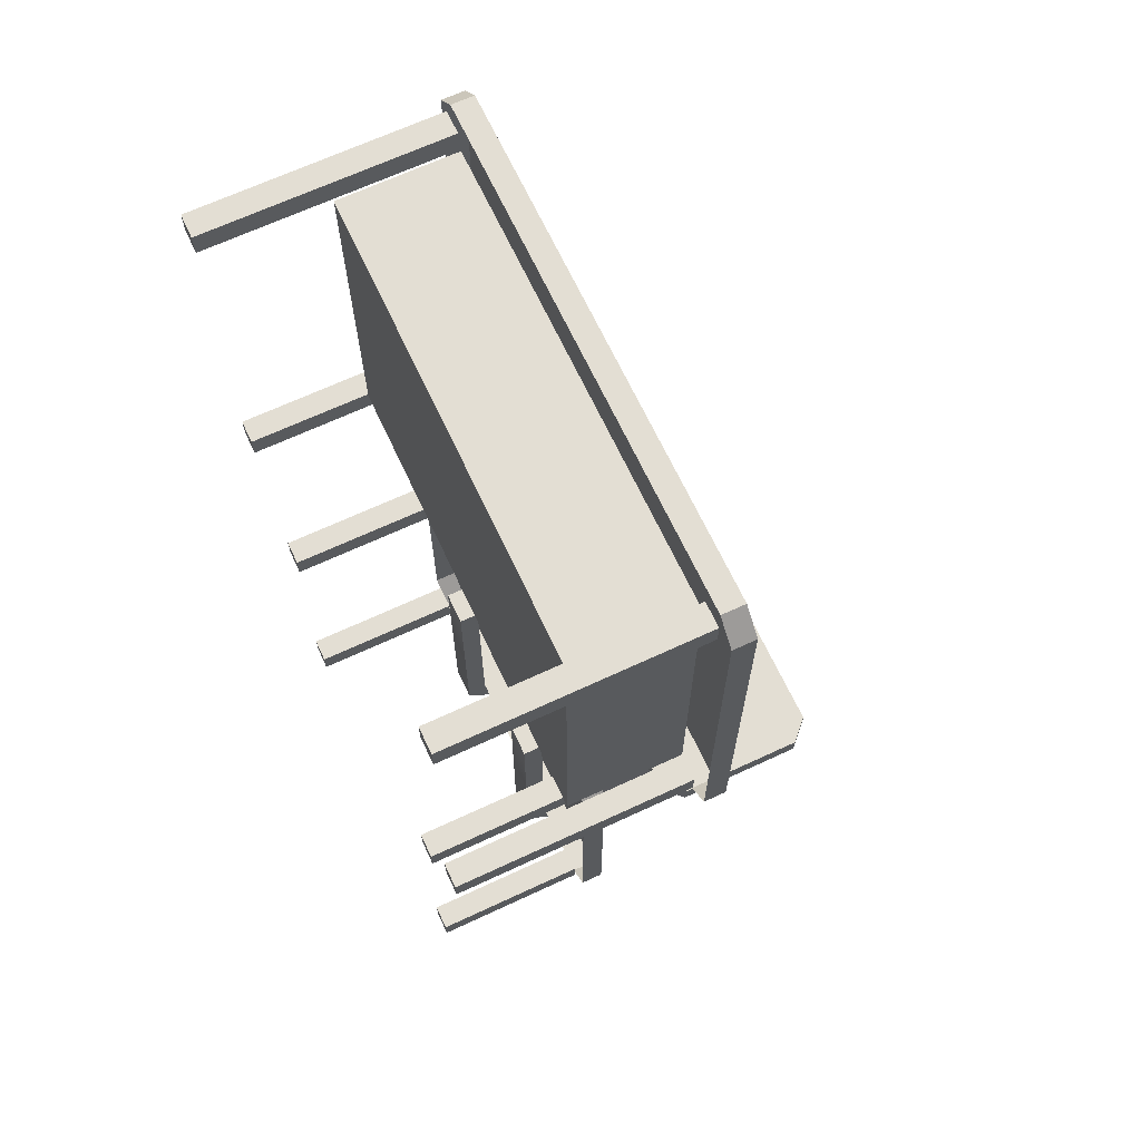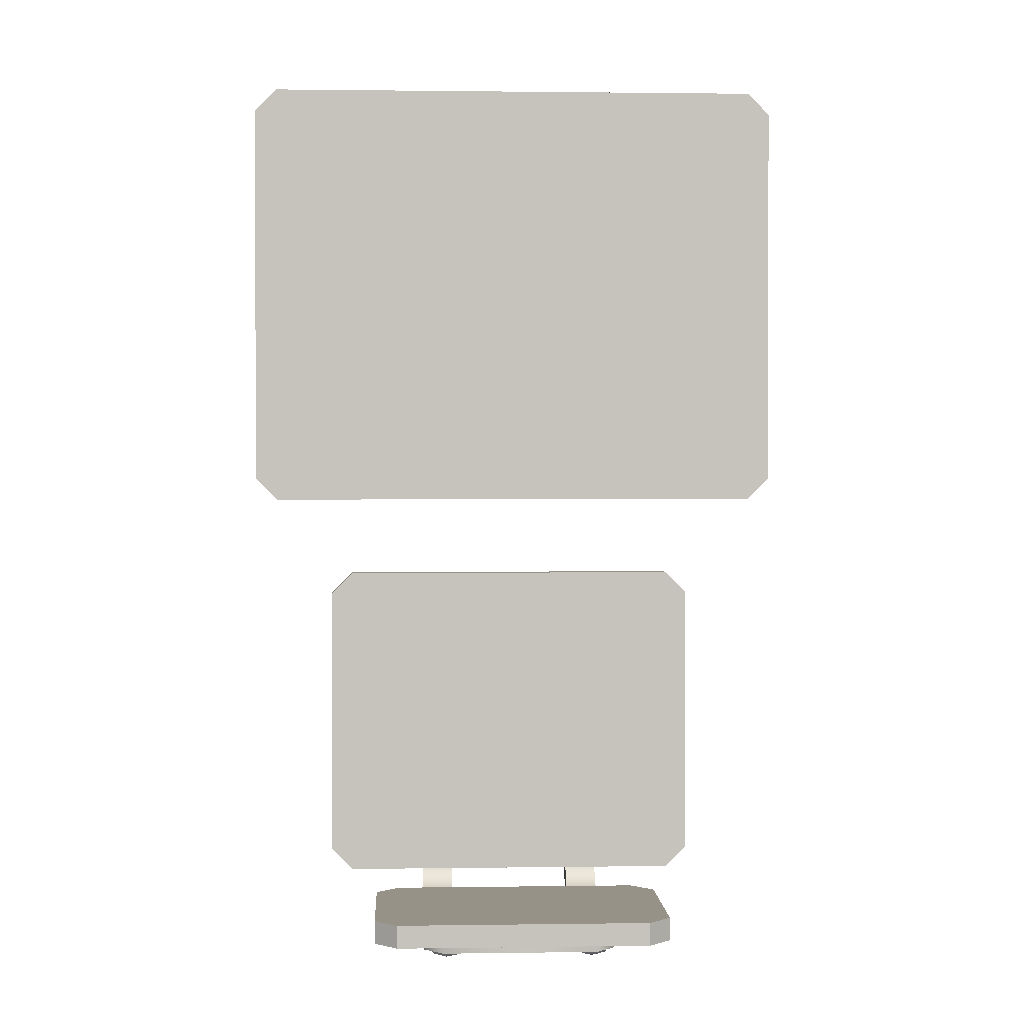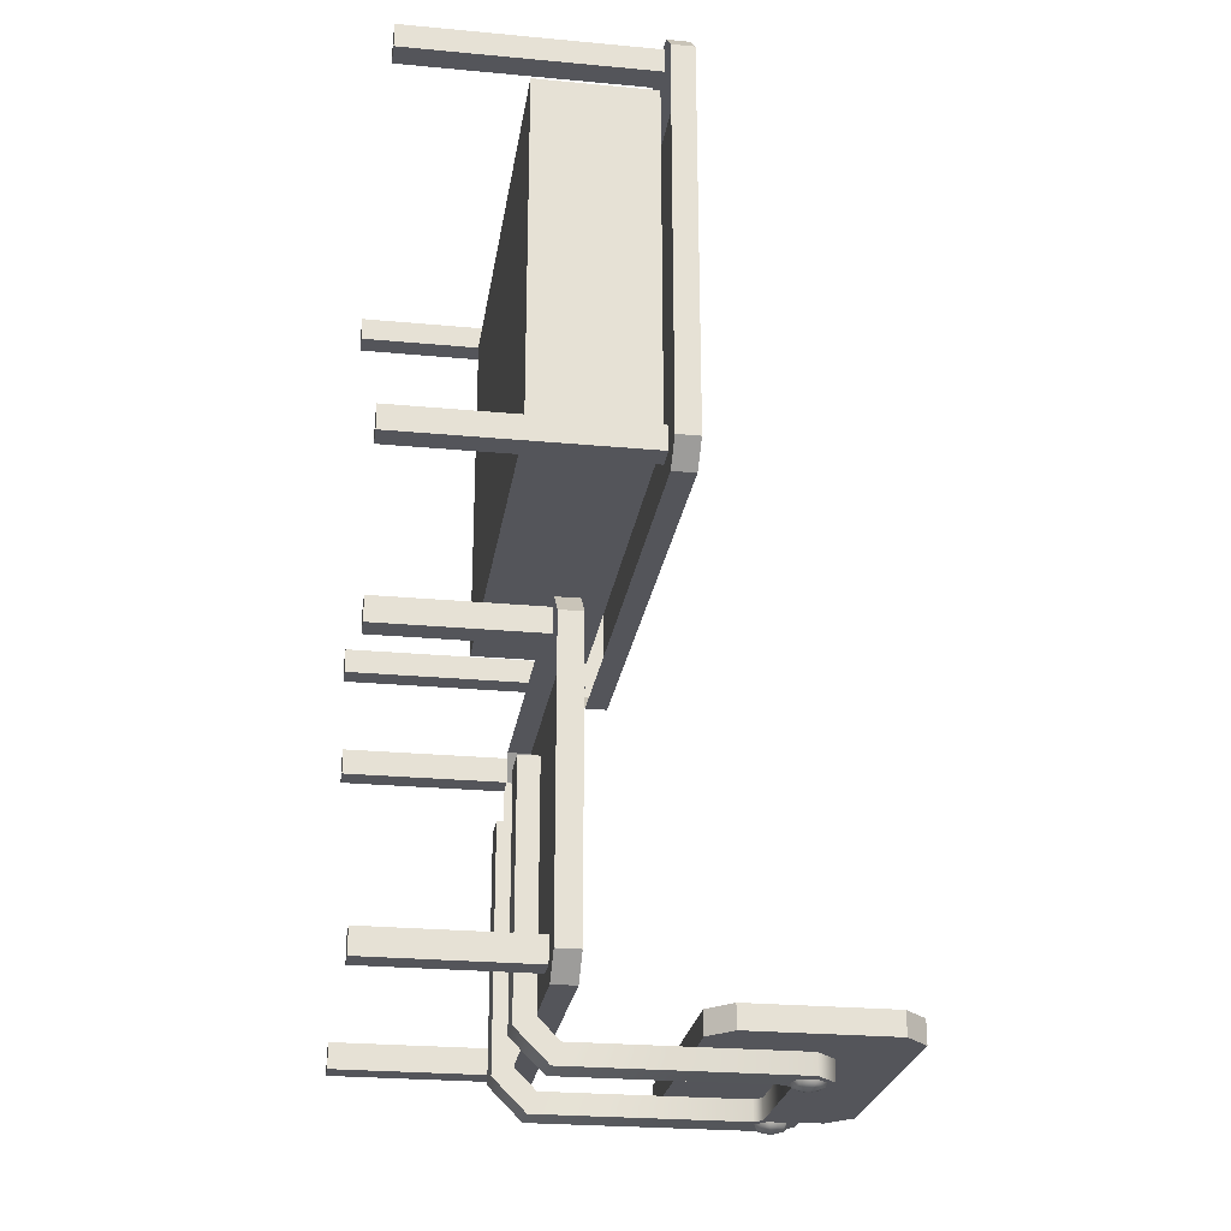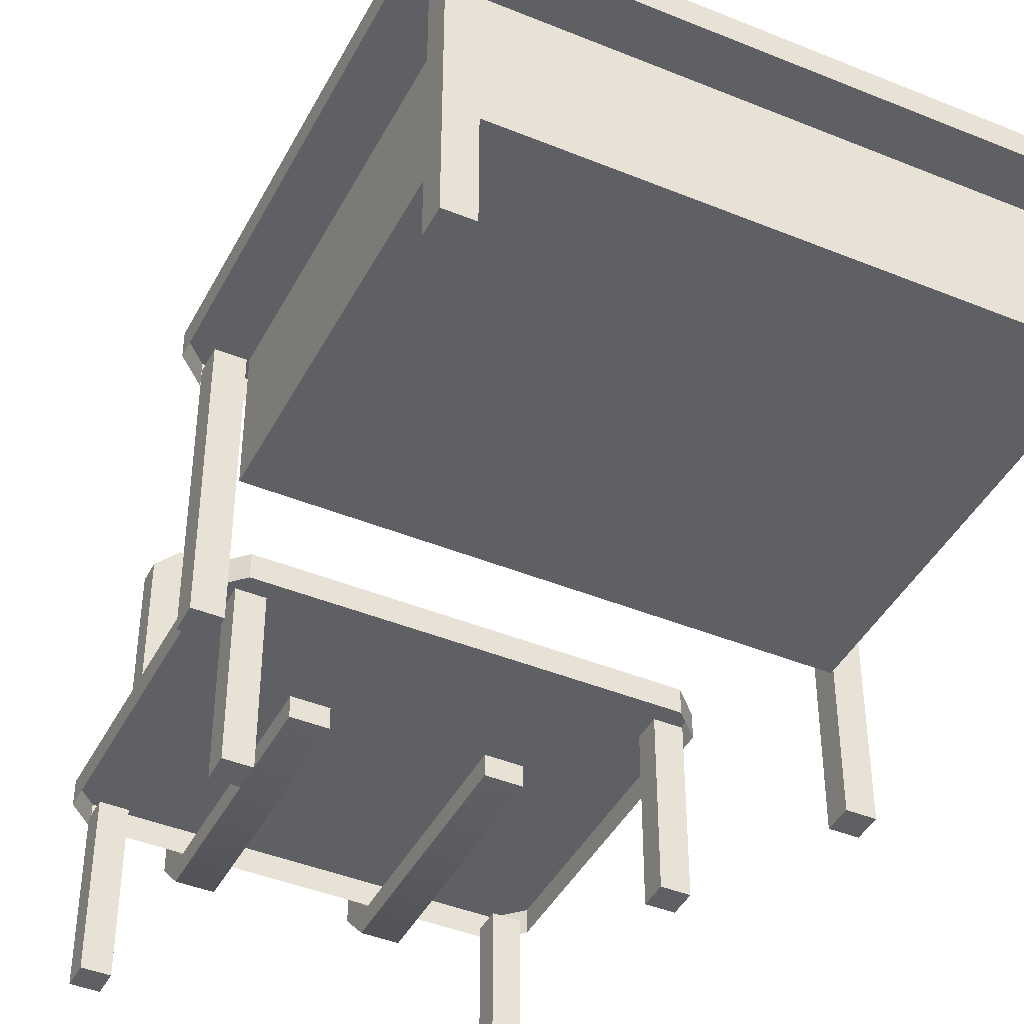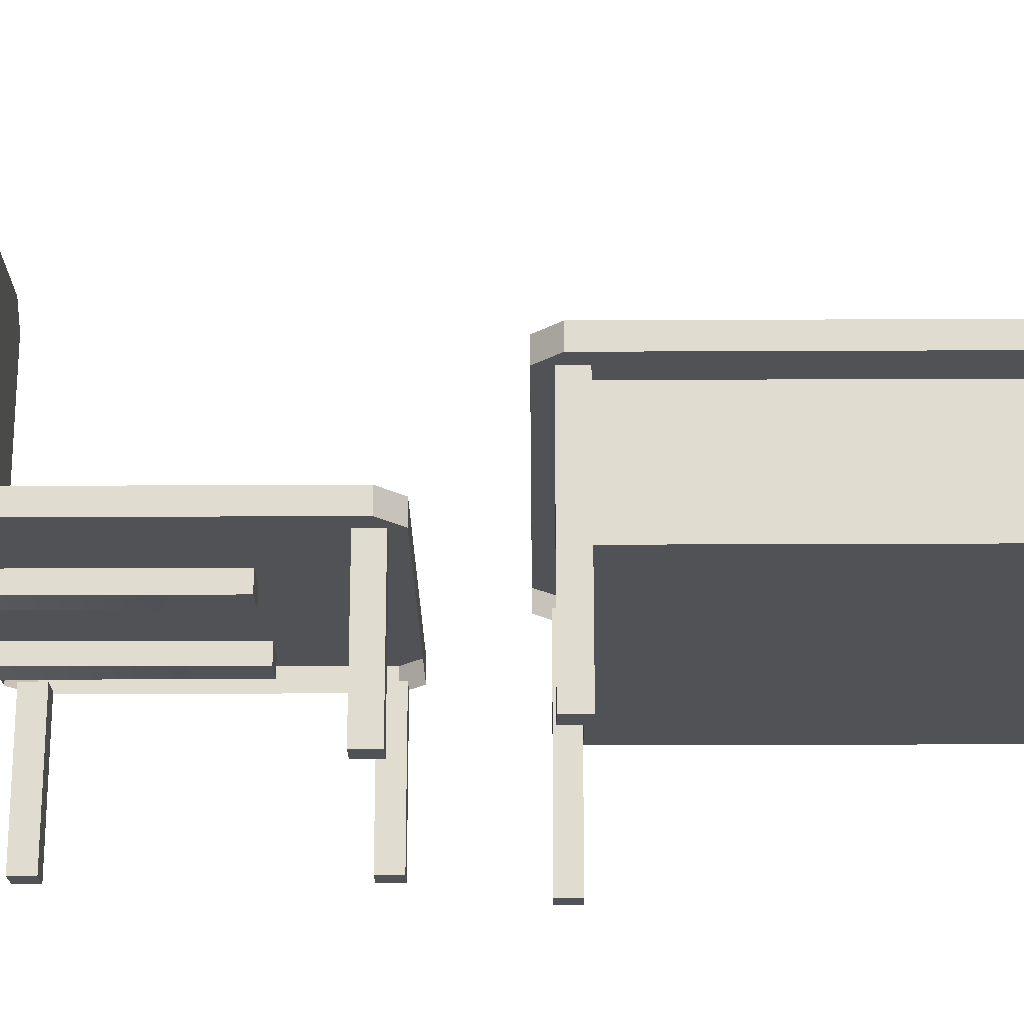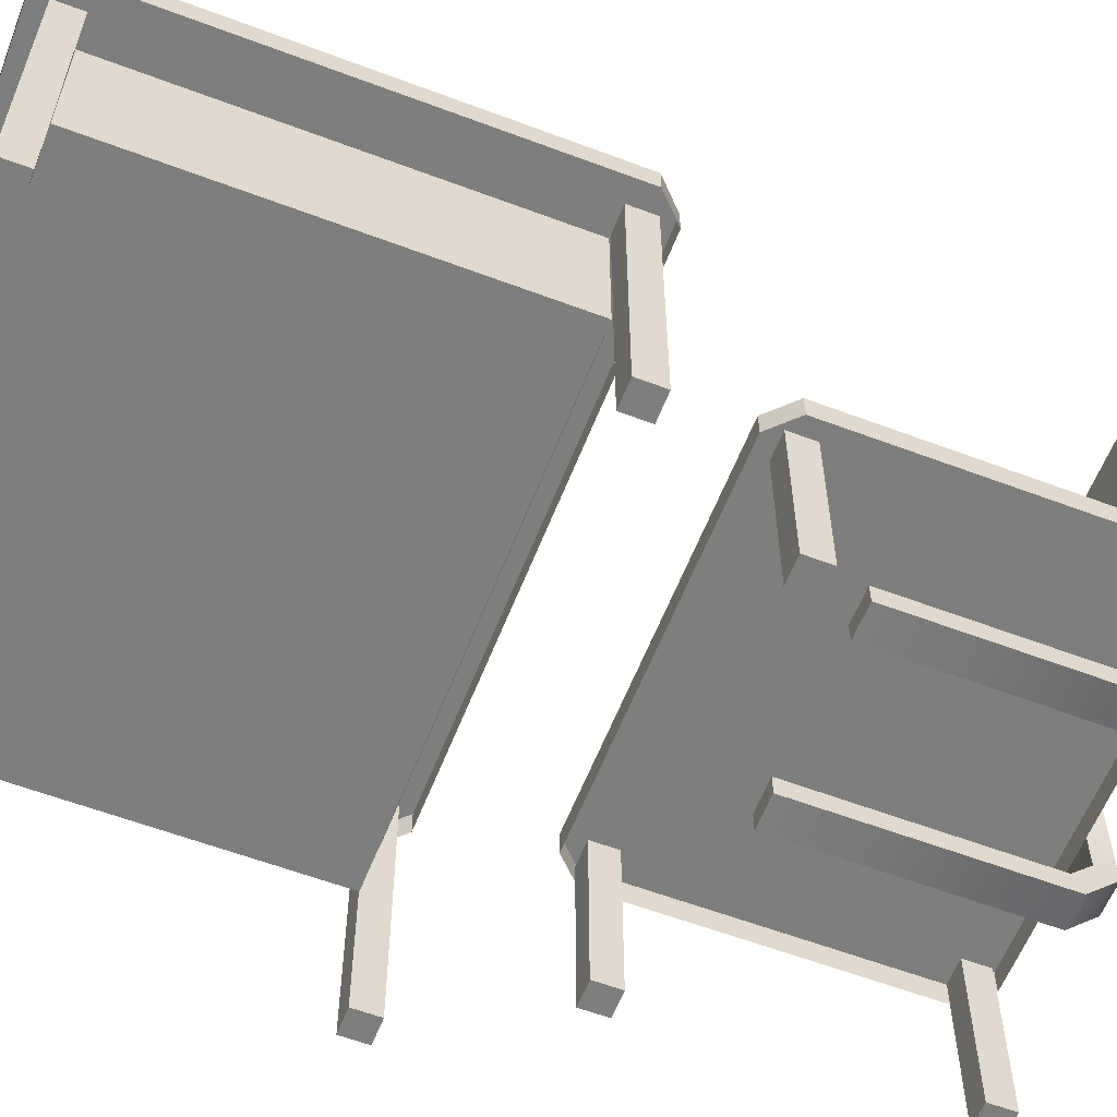
<metadata>
{"format":"obj","ext":"obj","renderer":"f3d","projection":"perspective","resolution":1024,"background":"white","views":[{"elev":67.2,"azim":65.0,"up":"+Z"},{"elev":1.2,"azim":177.1,"up":"+Z"},{"elev":-25.0,"azim":81.4,"up":"+Z"},{"elev":-42.8,"azim":-26.0,"up":"+Y"},{"elev":-20.8,"azim":-89.5,"up":"+Y"},{"elev":-59.5,"azim":68.8,"up":"+Y"}]}
</metadata>
<code>
v  79.75 69.94 -39.72
v  73.29 69.94 -46.18
v  73.29 76.44 -46.18
v  79.75 76.44 -39.72
v  -73.29 69.94 -46.18
v  -73.29 76.44 -46.18
v  -79.75 69.94 -39.72
v  -79.75 76.44 -39.72
v  -79.75 69.94 73.8
v  -79.75 76.44 73.8
v  -73.29 69.94 80.26
v  -73.29 76.44 80.26
v  73.29 69.94 80.26
v  73.29 76.44 80.26
v  79.75 69.94 73.8
v  79.75 76.44 73.8
v  57.27 45.34 -159.6
v  50.81 45.34 -166
v  50.81 51.84 -166
v  57.27 51.84 -159.6
v  -50.81 45.34 -166
v  -50.81 51.84 -166
v  -57.27 45.34 -159.6
v  -57.27 51.84 -159.6
v  -57.27 45.34 -76.7
v  -57.27 51.84 -76.7
v  -50.81 45.34 -70.24
v  -50.81 51.84 -70.24
v  50.81 45.34 -70.24
v  50.81 51.84 -70.24
v  57.27 45.34 -76.7
v  57.27 51.84 -76.7
v  -67.18 35.65 68.91
v  -67.18 35.65 -34.44
v  66.85 35.65 -34.44
v  66.85 35.65 68.91
v  -67.18 69.51 68.91
v  66.85 69.51 68.91
v  66.85 69.51 -34.44
v  -67.18 69.51 -34.44
v  -52.4 0 -74.15
v  -52.4 0 -81.15
v  -45.4 0 -81.15
v  -45.4 0 -74.15
v  -52.4 44.76 -74.15
v  -45.4 44.76 -74.15
v  -45.4 44.76 -81.15
v  -52.4 44.76 -81.15
v  -74.73 0 76.03
v  -74.73 0 69.03
v  -67.73 0 69.03
v  -67.73 0 76.03
v  -74.73 69.34 76.03
v  -67.73 69.34 76.03
v  -67.73 69.34 69.03
v  -74.73 69.34 69.03
v  -74.73 0 -34.48
v  -74.73 0 -41.48
v  -67.73 0 -41.48
v  -67.73 0 -34.48
v  -74.73 69.34 -34.48
v  -67.73 69.34 -34.48
v  -67.73 69.34 -41.48
v  -74.73 69.34 -41.48
v  -52.4 0 -155.2
v  -52.4 0 -162.2
v  -45.4 0 -162.2
v  -45.4 0 -155.2
v  -52.4 44.76 -155.2
v  -45.4 44.76 -155.2
v  -45.4 44.76 -162.2
v  -52.4 44.76 -162.2
v  46.19 0 -74.15
v  46.19 0 -81.15
v  53.19 0 -81.15
v  53.19 0 -74.15
v  46.19 44.76 -74.15
v  53.19 44.76 -74.15
v  53.19 44.76 -81.15
v  46.19 44.76 -81.15
v  46.19 0 -155.2
v  46.19 0 -162.2
v  53.19 0 -162.2
v  53.19 0 -155.2
v  46.19 44.76 -155.2
v  53.19 44.76 -155.2
v  53.19 44.76 -162.2
v  46.19 44.76 -162.2
v  42.41 129.2 -172.4
v  35.95 135.7 -172.4
v  35.95 135.7 -165.9
v  42.41 129.2 -165.9
v  -35.95 135.7 -172.4
v  -35.95 135.7 -165.9
v  -42.41 129.2 -172.4
v  -42.41 129.2 -165.9
v  -42.41 89.32 -172.4
v  -42.41 89.32 -165.9
v  -35.95 82.86 -172.4
v  -35.95 82.86 -165.9
v  35.95 82.86 -172.4
v  35.95 82.86 -165.9
v  42.41 89.32 -172.4
v  42.41 89.32 -165.9
v  67.5 0 76.03
v  67.5 0 69.03
v  74.5 0 69.03
v  74.5 0 76.03
v  67.5 69.34 76.03
v  74.5 69.34 76.03
v  74.5 69.34 69.03
v  67.5 69.34 69.03
v  67.5 0 -34.48
v  67.5 0 -41.48
v  74.5 0 -41.48
v  74.5 0 -34.48
v  67.5 69.34 -34.48
v  74.5 69.34 -34.48
v  74.5 69.34 -41.48
v  67.5 69.34 -41.48
v  -18.64 45.25 -167
v  -18.64 45.25 -102.3
v  -18.64 39.53 -102.3
v  -18.64 39.53 -169.3
v  -28.12 45.25 -167
v  -28.12 45.25 -102.3
v  -28.12 39.53 -169.3
v  -28.12 39.53 -102.3
v  -18.64 51.01 -172.7
v  -18.64 48.64 -178.4
v  -28.12 51.01 -172.7
v  -28.12 48.64 -178.4
v  -18.64 105.4 -172.7
v  -18.64 105.4 -178.4
v  -28.12 111.3 -172.7
v  -28.12 111.3 -178.4
v  -16.52 107.5 -178.4
v  -16.52 107.5 -172.7
v  -22.65 116.8 -178.4
v  -22.65 116.8 -172.7
v  0 107.5 -178.4
v  0 107.5 -172.7
v  0 116.8 -178.4
v  0 116.8 -172.7
v  18.64 45.25 -167
v  18.64 39.53 -169.3
v  18.64 39.53 -102.3
v  18.64 45.25 -102.3
v  28.12 45.25 -167
v  28.12 45.25 -102.3
v  28.12 39.53 -169.3
v  28.12 39.53 -102.3
v  18.64 51.01 -172.7
v  18.64 48.64 -178.4
v  28.12 51.01 -172.7
v  28.12 48.64 -178.4
v  18.64 105.4 -172.7
v  18.64 105.4 -178.4
v  28.12 111.3 -172.7
v  28.12 111.3 -178.4
v  16.52 107.5 -172.7
v  16.52 107.5 -178.4
v  22.65 116.8 -178.4
v  22.65 116.8 -172.7
v  53.87 77.36 74.77
v  55.22 77.36 73.33
v  55.22 77.36 68.49
v  -57.6 77.36 74.77
v  53.87 77.36 67.06
v  -57.6 77.36 67.06
v  -58.94 77.36 73.33
v  -58.94 77.36 68.49
v  59.76 42.33 -35.86
v  -60.09 42.33 -35.86
v  -60.09 62.83 -35.86
v  59.76 62.83 -35.86
v  -21.51 110.4 -180.8
v  -25.38 111.4 -179.6
v  -22.54 114.3 -179.6
v  -24.34 107.6 -179.6
v  -20.47 106.5 -179.6
v  -17.63 109.3 -179.6
v  -18.67 113.2 -179.6
v  -25.97 111.6 -178.6
v  -22.7 114.8 -178.6
v  -24.77 107.1 -178.6
v  -20.31 105.9 -178.6
v  -17.04 109.2 -178.6
v  -18.24 113.7 -178.6
v  -21.51 110.4 -178.6
v  21.51 110.4 -180.8
v  22.54 114.3 -179.6
v  25.38 111.4 -179.6
v  24.34 107.6 -179.6
v  20.47 106.5 -179.6
v  17.63 109.3 -179.6
v  18.67 113.2 -179.6
v  22.7 114.8 -178.6
v  25.97 111.6 -178.6
v  24.77 107.1 -178.6
v  20.31 105.9 -178.6
v  17.04 109.2 -178.6
v  18.24 113.7 -178.6
v  21.51 110.4 -178.6
g schoolDesk
f 1 2 3 4
f 2 5 6 3
f 5 7 8 6
f 7 9 10 8
f 9 11 12 10
f 11 13 14 12
f 13 15 16 14
f 15 1 4 16
f 14 16 4 12
f 12 4 3 6
f 10 12 6 8
f 17 18 19 20
f 18 21 22 19
f 21 23 24 22
f 23 25 26 24
f 25 27 28 26
f 27 29 30 28
f 29 31 32 30
f 31 17 20 32
f 30 32 20 28
f 28 20 19 22
f 26 28 22 24
f 33 34 35 36
f 37 38 39 40
f 33 36 38 37
f 36 35 39 38
f 35 34 40 39
f 34 33 37 40
f 41 42 43 44
f 45 46 47 48
f 41 44 46 45
f 44 43 47 46
f 43 42 48 47
f 42 41 45 48
f 49 50 51 52
f 53 54 55 56
f 49 52 54 53
f 52 51 55 54
f 51 50 56 55
f 50 49 53 56
f 57 58 59 60
f 61 62 63 64
f 57 60 62 61
f 60 59 63 62
f 59 58 64 63
f 58 57 61 64
f 65 66 67 68
f 69 70 71 72
f 65 68 70 69
f 68 67 71 70
f 67 66 72 71
f 66 65 69 72
f 73 74 75 76
f 77 78 79 80
f 73 76 78 77
f 76 75 79 78
f 75 74 80 79
f 74 73 77 80
f 81 82 83 84
f 85 86 87 88
f 81 84 86 85
f 84 83 87 86
f 83 82 88 87
f 82 81 85 88
f 89 90 91 92
f 90 93 94 91
f 93 95 96 94
f 95 97 98 96
f 97 99 100 98
f 99 101 102 100
f 101 103 104 102
f 103 89 92 104
f 99 89 103 101
f 99 93 90 89
f 97 95 93 99
f 100 102 104 92
f 100 92 91 94
f 98 100 94 96
f 105 106 107 108
f 109 110 111 112
f 105 108 110 109
f 108 107 111 110
f 107 106 112 111
f 106 105 109 112
f 113 114 115 116
f 117 118 119 120
f 113 116 118 117
f 116 115 119 118
f 115 114 120 119
f 114 113 117 120
f 121 122 123 124
f 125 126 122 121
f 127 128 126 125
f 124 123 128 127
f 129 121 124 130
f 131 125 121 129
f 132 127 125 131
f 130 124 127 132
f 133 129 130 134
f 135 131 129 133
f 136 132 131 135
f 134 130 132 136
f 126 128 123 122
f 133 134 137 138
f 134 136 139 137
f 136 135 140 139
f 135 133 138 140
f 138 137 141 142
f 137 139 143 141
f 139 140 144 143
f 140 138 142 144
f 145 146 147 148
f 149 145 148 150
f 151 149 150 152
f 146 151 152 147
f 153 154 146 145
f 155 153 145 149
f 156 155 149 151
f 154 156 151 146
f 157 158 154 153
f 159 157 153 155
f 160 159 155 156
f 158 160 156 154
f 150 148 147 152
f 157 161 162 158
f 158 162 163 160
f 160 163 164 159
f 159 164 161 157
f 161 142 141 162
f 162 141 143 163
f 163 143 144 164
f 164 144 142 161
f 165 166 167 168
f 168 167 169 170
f 171 168 170 172
f 173 174 175 176
f 177 178 179
f 177 180 178
f 177 181 180
f 177 182 181
f 177 183 182
f 177 179 183
f 179 178 184 185
f 178 180 186 184
f 180 181 187 186
f 181 182 188 187
f 182 183 189 188
f 183 179 185 189
f 190 185 184
f 190 184 186
f 190 186 187
f 190 187 188
f 190 188 189
f 190 189 185
f 191 192 193
f 191 193 194
f 191 194 195
f 191 195 196
f 191 196 197
f 191 197 192
f 192 198 199 193
f 193 199 200 194
f 194 200 201 195
f 195 201 202 196
f 196 202 203 197
f 197 203 198 192
f 204 199 198
f 204 200 199
f 204 201 200
f 204 202 201
f 204 203 202
f 204 198 203

</code>
